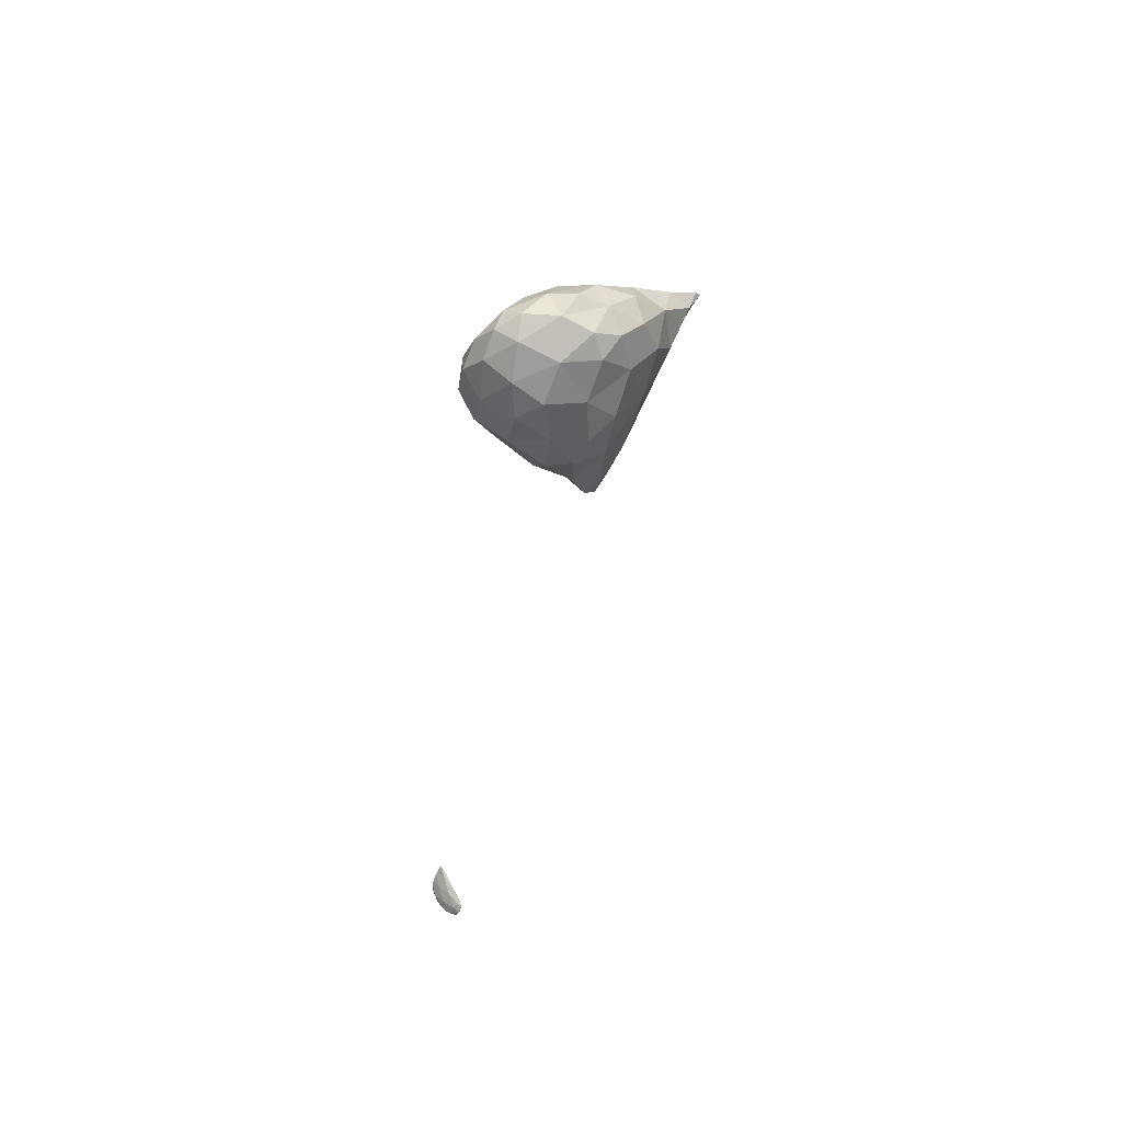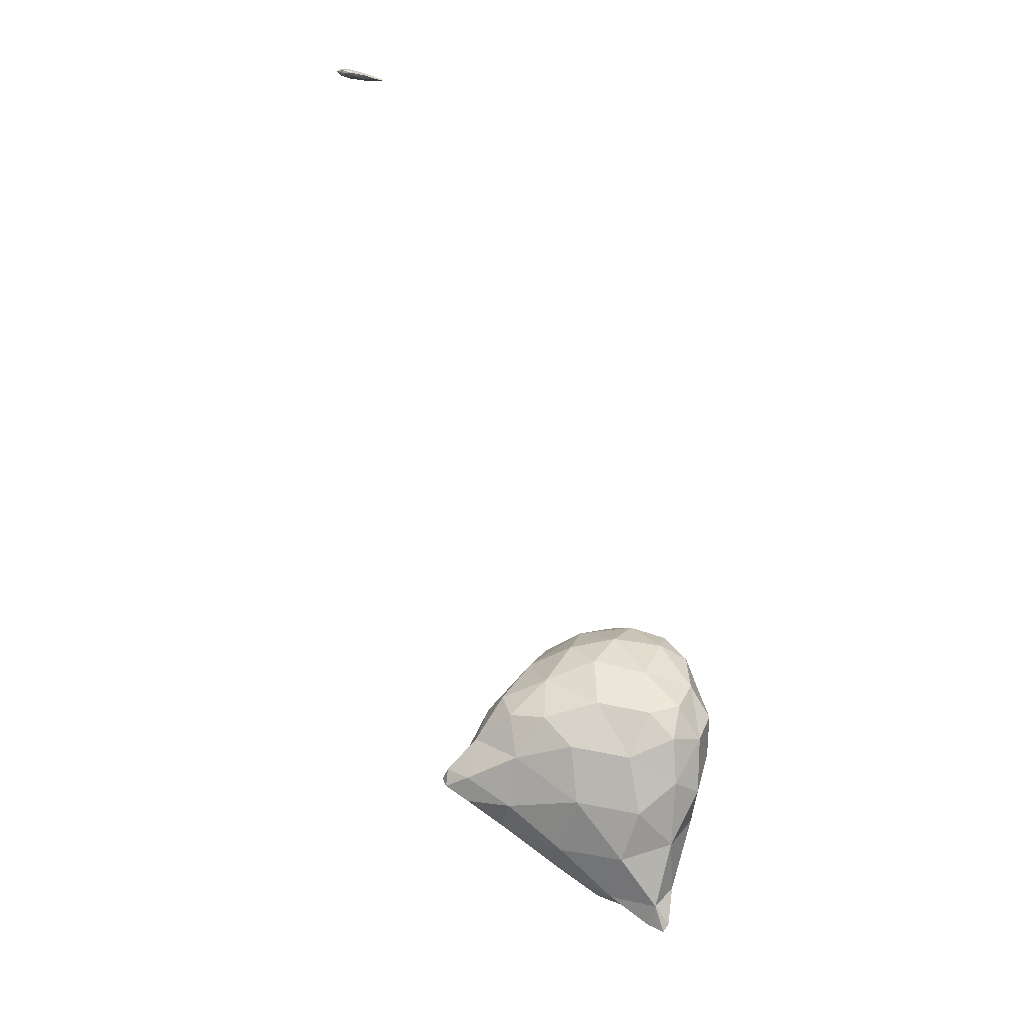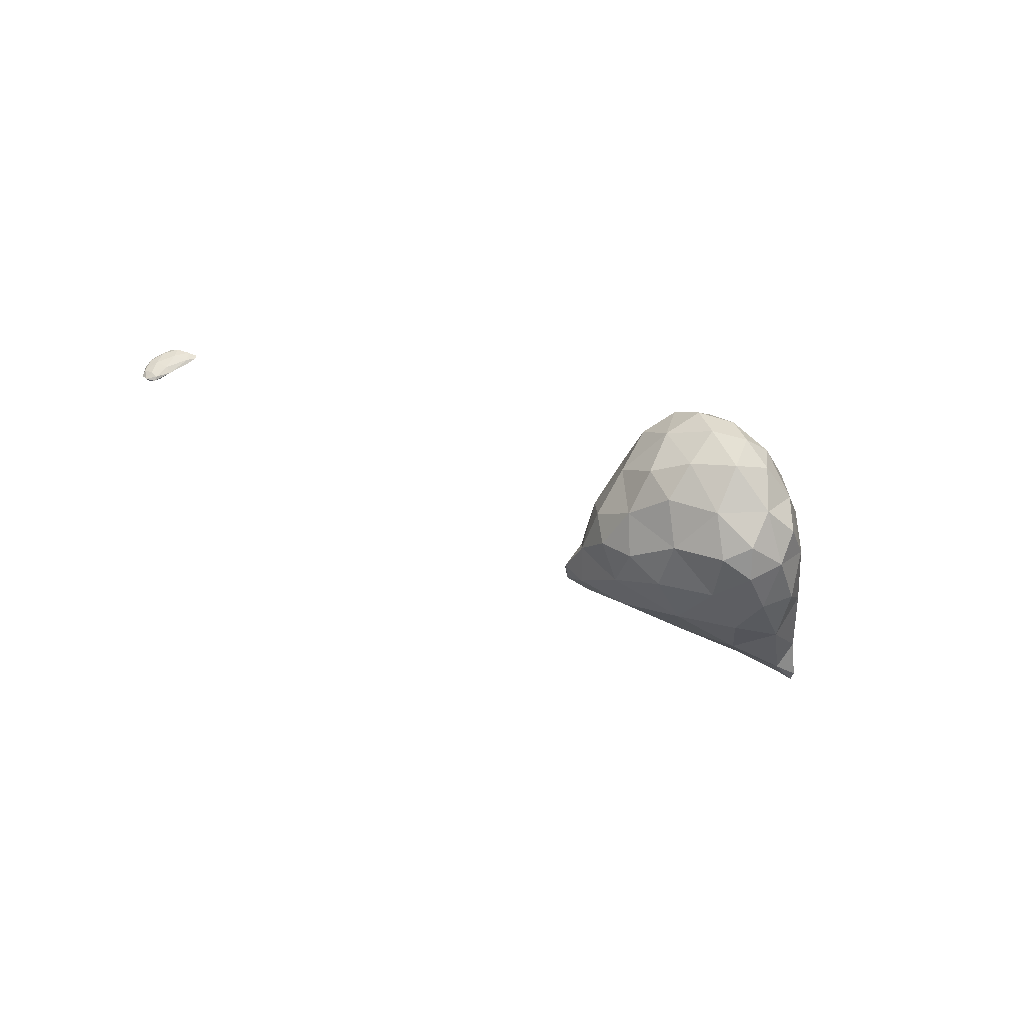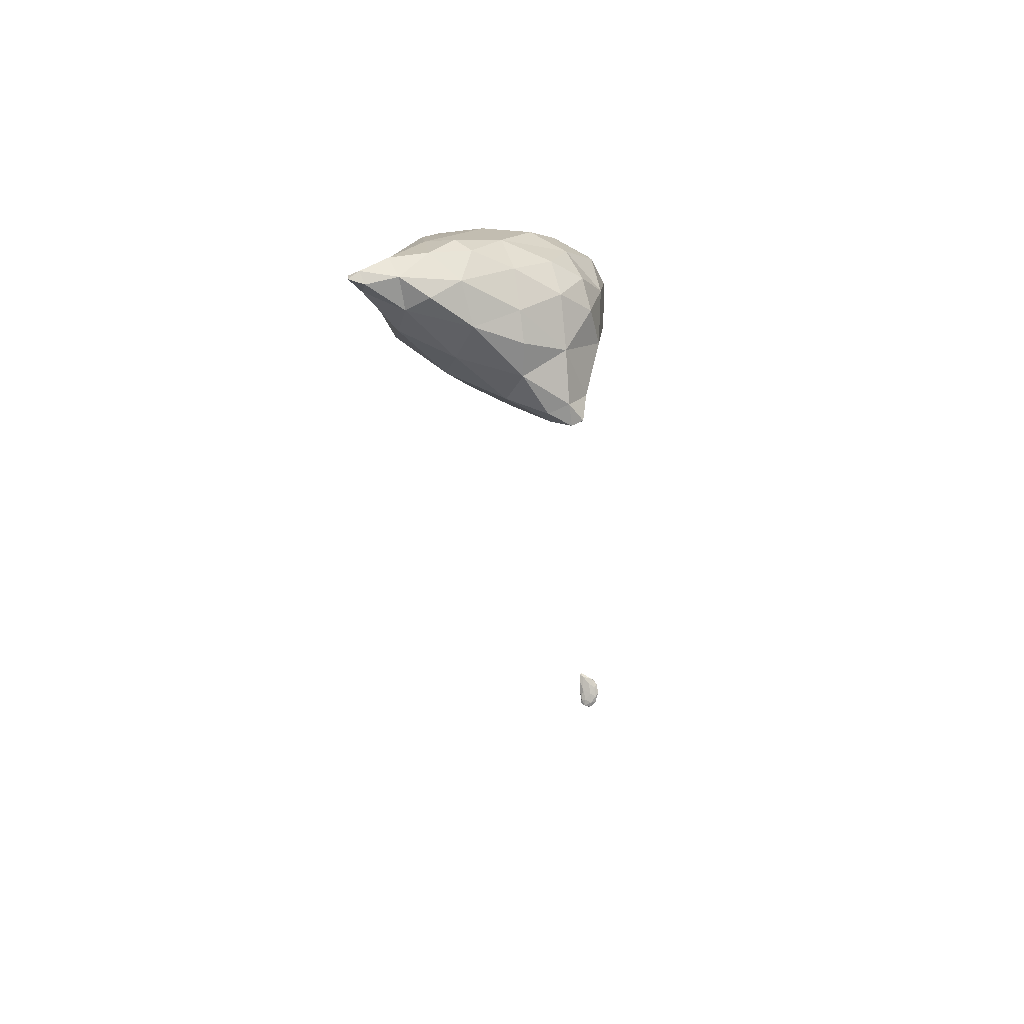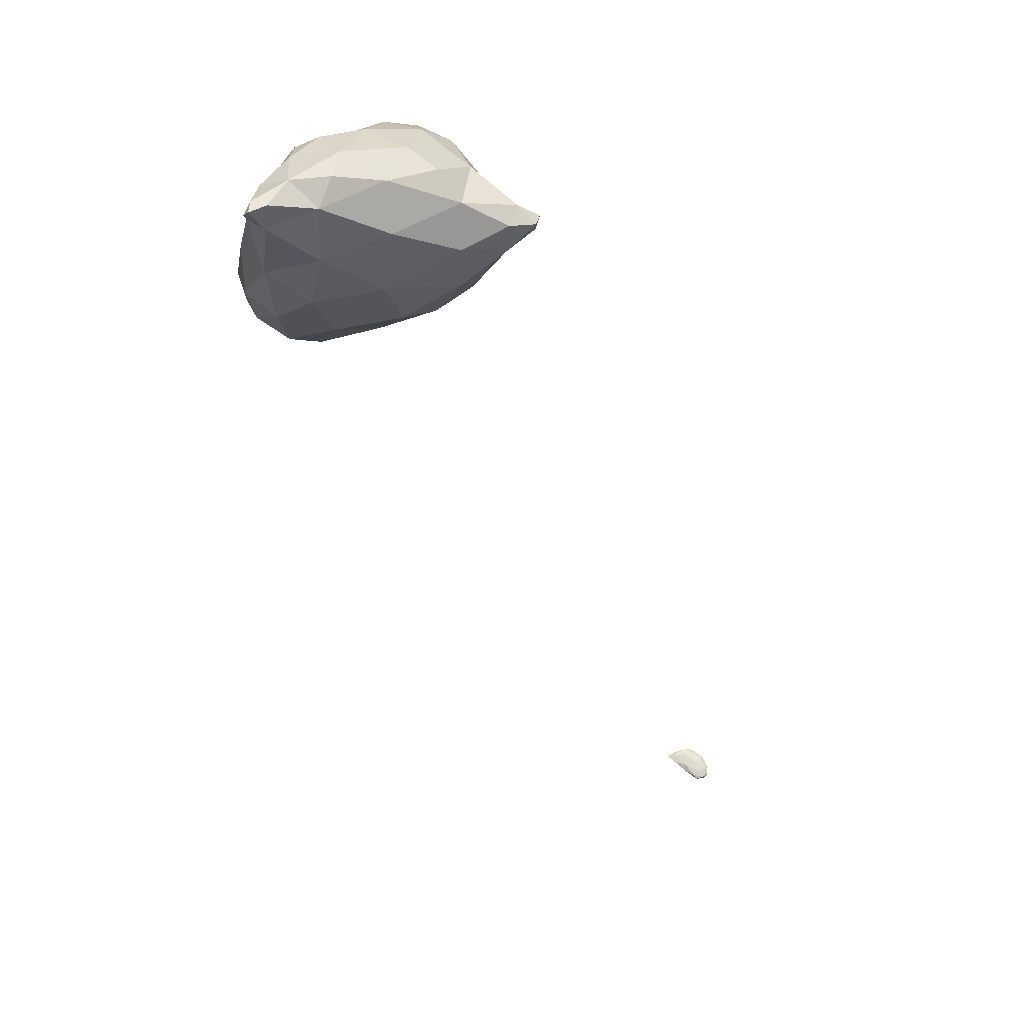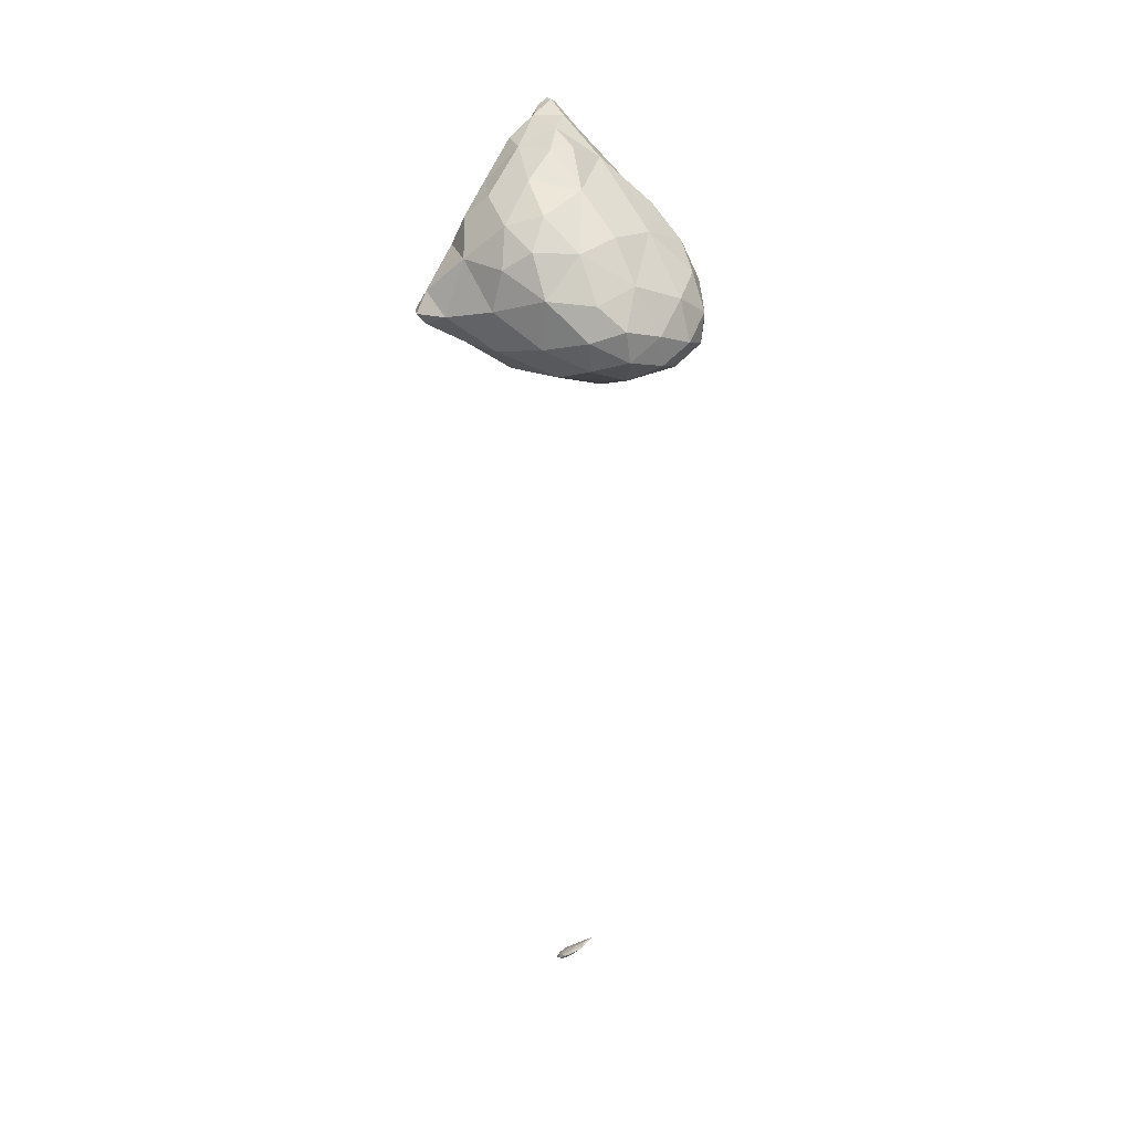
<metadata>
{"format":"obj","ext":"obj","renderer":"f3d","projection":"perspective","resolution":1024,"background":"white","views":[{"elev":-50.7,"azim":-94.7,"up":"+Z"},{"elev":-49.5,"azim":-167.6,"up":"+Y"},{"elev":-3.4,"azim":-145.3,"up":"+Y"},{"elev":51.3,"azim":44.9,"up":"+Z"},{"elev":-56.5,"azim":20.6,"up":"+Y"},{"elev":32.7,"azim":153.5,"up":"+Z"}]}
</metadata>
<code>
v 5.758 -34.59 29.69
v 5.756 -34.59 29.69
v 5.756 -34.59 29.69
v 5.754 -34.59 29.69
v 5.755 -34.59 29.69
v 5.758 -34.59 29.69
v 5.755 -34.59 29.69
v 5.754 -34.59 29.69
v 5.756 -34.59 29.69
v 5.756 -34.59 29.69
v 2.557 -27.19 60.94
v 2.863 -26.91 61.19
v 2.791 -27.41 61.08
v 3.331 -27.08 60.96
v 2.905 -26.9 60.17
v 2.248 -26.01 60.3
v 2.992 -25.63 61.05
v 3.986 -26.05 61.08
v 4.539 -26.31 59.97
v 5.158 -25.64 60.56
v 0.632 -24.19 57.19
v 1.161 -24.2 58.73
v 1.913 -25.64 58.28
v 3.819 -26.09 58.23
v 6.079 -25.37 57.97
v 6.501 -24.85 59.49
v 1.312 -24.6 56.16
v 0.228 -23.01 55.64
v 2.827 -25.39 56.65
v 5.046 -24.93 56.02
v 8.234 -24.07 57.62
v 7.693 -24.39 56.23
v 9.294 -23.82 56.23
v 1.099 -23.62 54.82
v 2.804 -24.16 54.87
v 1.825 -22.88 53.99
v 7.067 -23.5 54.65
v 4.889 -23.71 54.3
v 9.099 -23.47 55.35
v 3.711 -22.39 53.55
v 6.316 -17.92 28.33
v 6.377 -17.79 28.54
v 6.593 -18.11 28.18
v 6.772 -18.01 28.24
v 6.657 -18.18 28
v 6.602 -18.06 28.02
v 6.893 -18.16 27.99
v 6.889 -18.11 27.89
v 2.583 -23.51 60.13
v 3.872 -24.46 61.1
v 4.726 -23.17 60.9
v 5.415 -24.37 60.71
v 0.155 -22.46 57.1
v 1.077 -22.29 58.52
v 6.015 -22.3 60.3
v 7.173 -23.17 59.61
v 7.878 -23.67 58.79
v 8.598 -22.21 57.88
v -0.188 -21.76 55.83
v 2.809 -22.16 56.07
v 2.808 -22.16 56.07
v 2.809 -22.16 56.07
v 2.811 -22.16 56.07
v 9.685 -23.12 56.5
v 10.03 -23.33 55.76
v 10.18 -22.88 55.8
v 0.758 -22.44 54.36
v 0.304 -21.04 54.77
v 2.809 -22.16 56.07
v 5.761 -22.64 53.63
v 7.094 -22.1 53.77
v 8.631 -22.21 54.66
v 9.877 -22.84 55.37
v 1.87 -21.1 53.64
v 3.704 -20.55 53.15
v 5.62 -21 53.33
v 5.812 -17.46 28.9
v 6.029 -17.43 28.89
v 5.987 -17.63 28.73
v 6.458 -17.47 28.76
v 6.795 -17.7 28.48
v 7.052 -17.92 28.16
v 7.062 -17.6 28.39
v 6.006 -17.52 28.71
v 6.437 -17.75 28.28
v 7.099 -18.01 27.95
v 7.165 -17.71 28.16
v 6.773 -17.91 27.99
v 7.04 -17.84 27.99
v 3.843 -23.17 60.84
v 0.588 -20.91 57.49
v 2.289 -20.25 58.44
v 4.411 -21.35 59.99
v 6.247 -20.61 59.65
v 7.416 -21.29 59.26
v 8.006 -20.28 58.11
v 0.084 -20.43 56.07
v 0.901 -19.49 56.92
v 2.809 -22.16 56.07
v 9.465 -21.98 55.9
v 8.425 -20.22 56.64
v 0.427 -19.36 54.93
v 7.421 -20.93 53.92
v 8.228 -20.42 54.98
v 1.281 -19.31 54.07
v 2.941 -19.18 53.48
v 4.635 -19.4 53.33
v 6.376 -19.23 54.09
v 5.838 -17.38 28.93
v 6.091 -17.28 28.88
v 6.397 -17.23 28.87
v 6.79 -17.37 28.67
v 7.017 -17.38 28.46
v 6.773 -17.59 28.23
v 6.384 -17.37 28.59
v 7.045 -17.52 28.24
v 6.775 -17.28 28.52
v 4.044 -19.46 58.88
v 5.601 -19.12 58.7
v 7.084 -19.79 58.8
v 0.85 -18.63 55.7
v 2.089 -18.2 56.68
v 3.979 -18.07 57.6
v 5.64 -17.71 57.34
v 6.074 -17.43 56.15
v 7.095 -18.75 57.4
v 1.164 -18.28 54.69
v 2.06 -17.52 55.26
v 7.26 -18.68 55.61
v 5.91 -17.7 54.91
v 2.395 -17.92 54.21
v 4.361 -17.91 54.1
v 6.455 -17.17 28.78
v 6.722 -17.18 28.72
v 3.466 -17.09 56
v 4.844 -17.04 56.49
v 3.355 -17.1 54.84
v 4.73 -16.97 55.31
v 4.136 -8.194 45.13
v 4.132 -8.194 45.13
v 4.134 -8.193 45.13
v 4.132 -8.192 45.12
v 4.133 -8.193 45.13
v 4.131 -8.193 45.12
v 4.136 -8.194 45.13
v 4.139 -8.195 45.13
v 4.135 -8.194 45.13
v 4.137 -8.193 45.13
v 4.14 -8.194 45.13
v 4.135 -8.195 45.13
v 4.132 -8.194 45.13
v 4.138 -8.194 45.13
f 1 3 2
f 4 2 3
f 5 3 1
f 5 4 3
f 6 2 7
f 6 1 2
f 4 7 2
f 4 8 7
f 9 1 6
f 9 5 1
f 5 8 4
f 5 9 8
f 6 7 10
f 10 7 8
f 9 6 10
f 10 8 9
f 11 13 12
f 14 12 13
f 15 13 11
f 15 14 13
f 16 12 17
f 16 11 12
f 18 14 19
f 12 14 18
f 17 12 18
f 20 18 19
f 21 23 22
f 24 15 23
f 23 15 16
f 16 15 11
f 16 22 23
f 14 15 19
f 19 15 24
f 19 24 25
f 19 26 20
f 19 25 26
f 21 27 23
f 21 28 27
f 29 24 23
f 27 29 23
f 30 25 24
f 29 30 24
f 25 31 26
f 32 31 25
f 30 32 25
f 33 31 32
f 34 27 28
f 35 34 36
f 27 34 35
f 29 27 35
f 30 38 37
f 35 38 30
f 29 35 30
f 37 32 30
f 37 39 32
f 39 33 32
f 40 35 36
f 40 38 35
f 41 43 42
f 44 42 43
f 41 45 43
f 41 46 45
f 43 47 44
f 43 45 47
f 48 45 46
f 48 47 45
f 49 17 50
f 49 16 17
f 50 52 51
f 18 52 50
f 17 18 50
f 52 18 20
f 53 22 54
f 53 21 22
f 16 49 22
f 49 54 22
f 51 52 55
f 26 52 20
f 56 52 26
f 55 52 56
f 26 57 56
f 58 56 57
f 28 21 53
f 28 53 59
f 60 62 61
f 62 60 63
f 57 26 31
f 64 33 65
f 64 31 33
f 58 31 64
f 57 31 58
f 66 64 65
f 28 67 34
f 68 67 28
f 59 68 28
f 60 61 69
f 67 36 34
f 70 37 38
f 60 69 63
f 70 71 37
f 37 71 72
f 37 72 39
f 39 65 33
f 73 65 39
f 72 73 39
f 73 66 65
f 74 67 68
f 74 36 67
f 40 36 74
f 75 40 74
f 40 70 38
f 76 70 40
f 75 76 40
f 76 71 70
f 77 79 78
f 42 79 41
f 78 79 42
f 80 78 42
f 81 44 82
f 42 44 81
f 80 42 81
f 83 81 82
f 84 79 77
f 79 84 41
f 41 84 85
f 41 85 46
f 86 82 47
f 82 44 47
f 82 87 83
f 82 86 87
f 88 46 85
f 88 48 46
f 48 86 47
f 89 86 48
f 88 89 48
f 89 87 86
f 49 50 90
f 90 50 51
f 53 54 91
f 91 54 92
f 54 49 92
f 92 49 93
f 93 49 90
f 90 51 93
f 93 51 55
f 93 55 94
f 55 56 95
f 94 55 95
f 58 95 56
f 58 96 95
f 97 91 98
f 53 91 97
f 59 53 97
f 62 99 61
f 98 91 92
f 62 63 99
f 64 100 58
f 58 100 101
f 58 101 96
f 100 64 66
f 68 59 97
f 68 97 102
f 61 99 69
f 63 69 99
f 103 72 71
f 101 100 104
f 104 100 72
f 72 100 73
f 72 103 104
f 100 66 73
f 105 68 102
f 105 74 68
f 106 75 74
f 106 74 105
f 107 76 75
f 107 75 106
f 76 103 71
f 108 103 76
f 107 108 76
f 108 104 103
f 77 78 109
f 78 110 109
f 111 110 78
f 80 111 78
f 80 81 112
f 111 80 112
f 83 112 81
f 83 113 112
f 84 77 109
f 114 85 115
f 85 84 115
f 115 84 110
f 110 84 109
f 116 114 117
f 114 115 117
f 113 116 117
f 87 116 113
f 83 87 113
f 88 85 114
f 114 89 88
f 114 116 89
f 116 87 89
f 92 93 118
f 119 93 94
f 119 118 93
f 120 94 95
f 120 119 94
f 120 95 96
f 97 98 121
f 121 98 122
f 98 92 122
f 122 92 123
f 123 92 118
f 118 119 123
f 119 124 123
f 125 124 126
f 126 124 119
f 126 119 120
f 126 96 101
f 126 120 96
f 102 121 127
f 102 97 121
f 122 128 121
f 128 127 121
f 126 129 125
f 129 130 125
f 129 101 104
f 129 126 101
f 105 102 127
f 131 127 128
f 105 127 131
f 106 105 131
f 132 107 106
f 132 106 131
f 108 130 129
f 132 130 108
f 107 132 108
f 129 104 108
f 110 111 133
f 134 111 112
f 134 133 111
f 134 112 113
f 115 110 133
f 133 117 115
f 133 134 117
f 134 113 117
f 122 123 135
f 136 123 124
f 136 135 123
f 136 124 125
f 128 135 137
f 128 122 135
f 135 136 138
f 135 138 137
f 138 125 130
f 138 136 125
f 131 128 137
f 137 132 131
f 137 138 132
f 138 130 132
f 139 141 140
f 142 141 143
f 142 140 141
f 144 142 143
f 139 145 141
f 139 146 145
f 143 148 147
f 145 148 143
f 141 145 143
f 147 144 143
f 149 145 146
f 149 148 145
f 139 140 150
f 151 140 142
f 151 150 140
f 151 142 144
f 146 150 152
f 146 139 150
f 152 147 148
f 151 147 152
f 150 151 152
f 151 144 147
f 149 146 152
f 152 148 149

</code>
